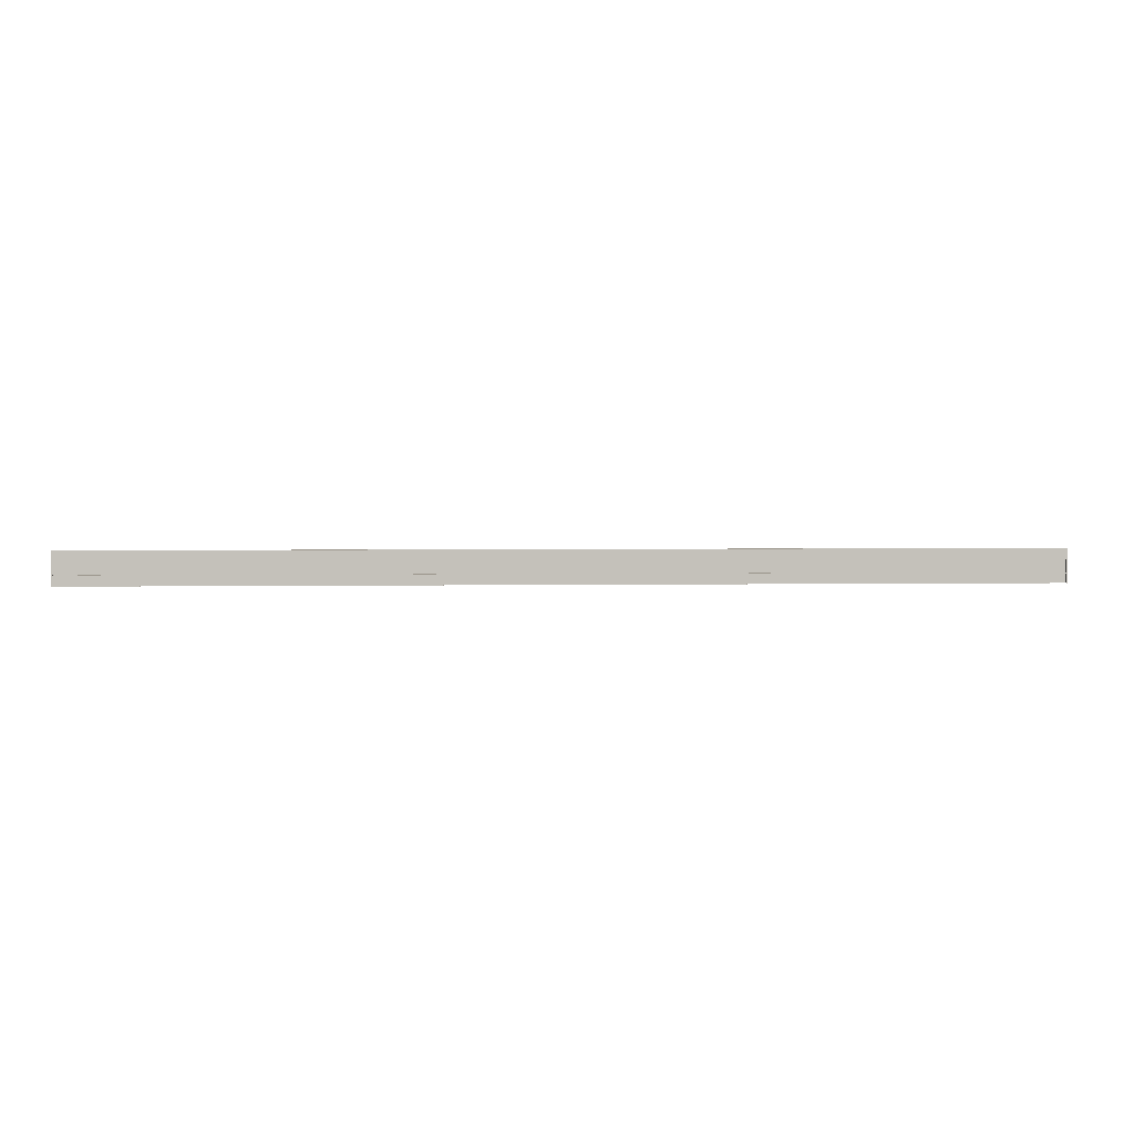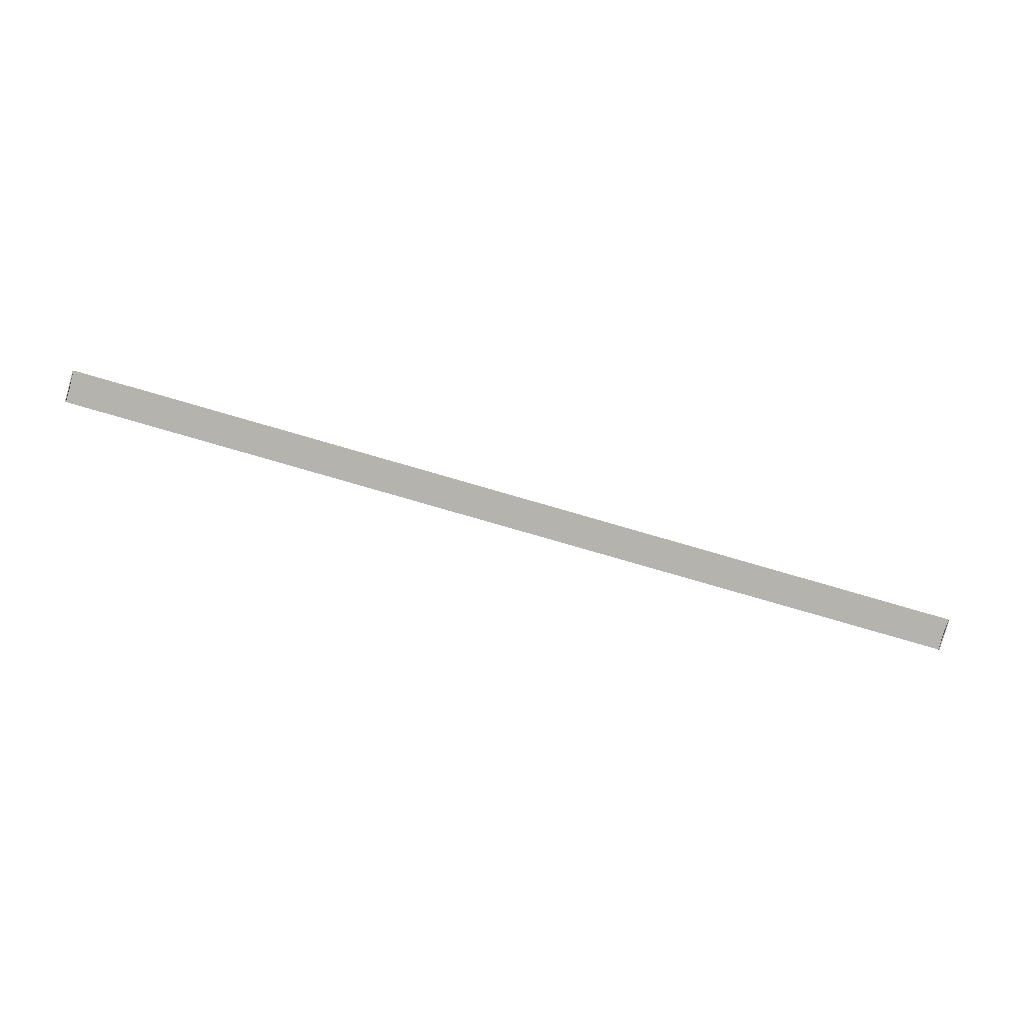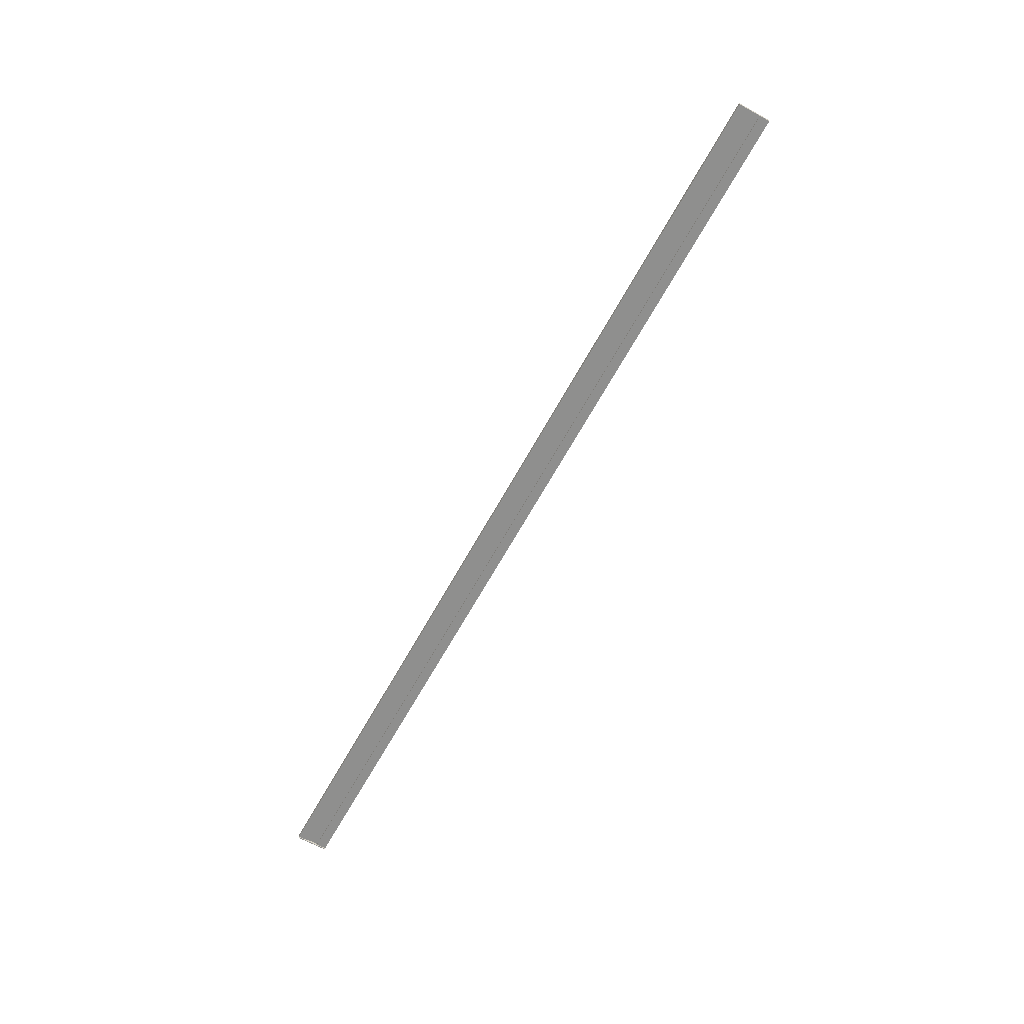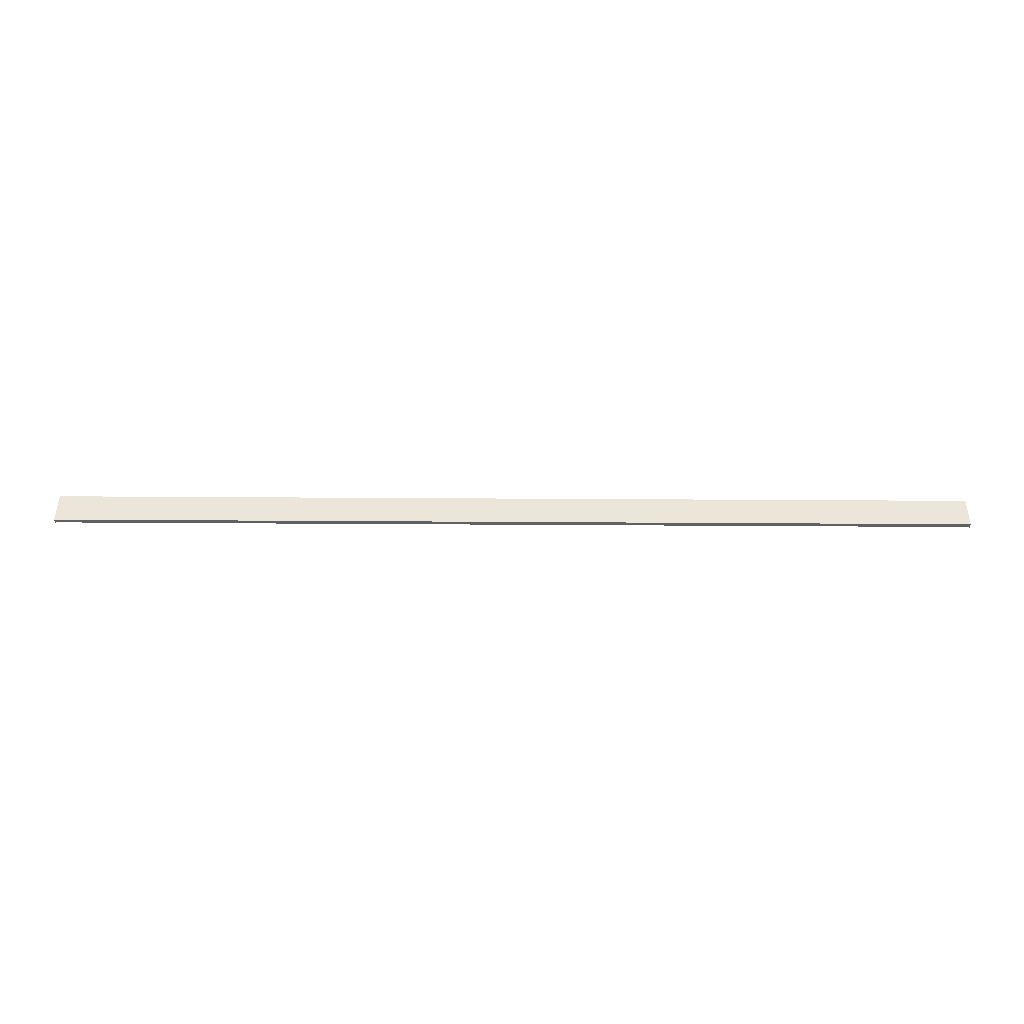
<metadata>
{"format":"obj","ext":"obj","renderer":"f3d","projection":"perspective","resolution":1024,"background":"white","views":[{"elev":2.9,"azim":176.5,"up":"+Y"},{"elev":-79.9,"azim":163.9,"up":"+Z"},{"elev":-65.1,"azim":-118.8,"up":"+Z"},{"elev":47.2,"azim":0.4,"up":"+Z"}]}
</metadata>
<code>
o model_model.017
v -0.1102 -0.00385 0.00065
v -0.11 -0.00385 0.00065
v -0.1102 -0.00385 -0.00065
v -0.11 -0.00385 -0.00065
v -0.1102 0.00385 0.00065
v -0.11 0.00385 0.00065
v -0.1102 0.00385 -0.00065
v -0.11 0.00385 -0.00065
v 0.11 -0.00385 0.00065
v 0.1102 -0.00385 0.00065
v 0.11 -0.00385 -0.00065
v 0.1102 -0.00385 -0.00065
v 0.11 0.00385 0.00065
v 0.1102 0.00385 0.00065
v 0.11 0.00385 -0.00065
v 0.1102 0.00385 -0.00065
v 0.11 0.00385 0.00065
v 0.11 -0.00385 0.00065
v 0.11 0.00385 -0.00035
v 0.11 -0.00385 -0.00035
v -0.11 0.00385 0.00065
v -0.11 -0.00385 0.00065
v -0.11 0.00385 -0.00035
v -0.11 -0.00385 -0.00035
v 0.11 -0.00385 0.00045
v 0.11 0.00385 0.00045
v -0.11 0.00385 0.00045
v -0.11 -0.00385 0.00045
v 0.11 -0.00145 -0.00035
v -0.11 -0.00145 -0.00035
v 0.11 -0.00145 0.00045
v -0.11 -0.00145 0.00045
v -0.11 0.0015 -0.00035
v -0.11 0.0015 0.00045
v 0.11 0.0015 -0.00035
v 0.11 0.0015 0.00045
v 0.11 -0.00145 -5e-05
v -0.11 -0.00145 -5e-05
v -0.11 0.0015 -5e-05
v 0.11 0.0015 -5e-05
v -0.1102 -0.00385 0.00065
v -0.11 -0.00385 0.00065
v -0.11 0.00385 0.00065
v -0.11 0.00385 0.00065
v -0.1102 0.00385 0.00065
v -0.1102 -0.00385 0.00065
v -0.11 -0.00385 0.00065
v -0.11 -0.00385 -0.00065
v -0.11 0.00385 -0.00065
v -0.11 0.00385 -0.00065
v -0.11 0.00385 0.00065
v -0.11 -0.00385 0.00065
v -0.11 -0.00385 -0.00065
v -0.1102 -0.00385 -0.00065
v -0.1102 0.00385 -0.00065
v -0.1102 0.00385 -0.00065
v -0.11 0.00385 -0.00065
v -0.11 -0.00385 -0.00065
v -0.1102 -0.00385 -0.00065
v -0.1102 -0.00385 0.00065
v -0.1102 0.00385 0.00065
v -0.1102 0.00385 0.00065
v -0.1102 0.00385 -0.00065
v -0.1102 -0.00385 -0.00065
v 0.11 -0.00385 0.00065
v 0.1102 -0.00385 0.00065
v 0.1102 0.00385 0.00065
v 0.1102 0.00385 0.00065
v 0.11 0.00385 0.00065
v 0.11 -0.00385 0.00065
v 0.1102 -0.00385 0.00065
v 0.1102 -0.00385 -0.00065
v 0.1102 0.00385 -0.00065
v 0.1102 0.00385 -0.00065
v 0.1102 0.00385 0.00065
v 0.1102 -0.00385 0.00065
v 0.1102 -0.00385 -0.00065
v 0.11 -0.00385 -0.00065
v 0.11 0.00385 -0.00065
v 0.11 0.00385 -0.00065
v 0.1102 0.00385 -0.00065
v 0.1102 -0.00385 -0.00065
v 0.11 -0.00385 -0.00065
v 0.11 -0.00385 0.00065
v 0.11 0.00385 0.00065
v 0.11 0.00385 0.00065
v 0.11 0.00385 -0.00065
v 0.11 -0.00385 -0.00065
v -0.11 -0.00385 0.00065
v 0.11 -0.00385 0.00065
v 0.11 0.00385 0.00065
v 0.11 0.00385 0.00065
v -0.11 0.00385 0.00065
v -0.11 -0.00385 0.00065
v 0.11 -0.00385 0.00045
v 0.11 -0.00385 0.00065
v -0.11 -0.00385 0.00065
v -0.11 -0.00385 0.00065
v -0.11 -0.00385 0.00045
v 0.11 -0.00385 0.00045
v 0.11 0.00385 0.00045
v -0.11 0.00385 0.00045
v 0.11 0.00385 0.00045
v 0.11 -0.00385 -0.00035
v 0.11 -0.00145 -0.00035
v 0.11 -0.00385 -0.00035
v 0.11 -0.00385 -0.00035
v -0.11 0.00385 -0.00035
v -0.11 0.00385 -0.00035
v -0.11 0.00385 -0.00035
v 0.11 -0.00385 0.00045
v -0.11 -0.00385 0.00045
v -0.11 -0.00385 -0.00035
v -0.11 -0.00385 -0.00035
v 0.11 -0.00385 -0.00035
v 0.11 -0.00385 0.00045
v 0.11 0.00385 0.00045
v -0.11 0.00385 0.00045
v -0.11 0.00385 0.00065
v -0.11 0.00385 0.00065
v 0.11 0.00385 0.00065
v 0.11 0.00385 0.00045
v -0.11 -0.00385 -0.00035
v -0.11 -0.00385 -0.00035
v -0.11 -0.00385 -0.00035
v -0.11 -0.00145 -0.00035
v -0.11 0.0015 -0.00035
v -0.11 0.00385 -0.00035
v -0.11 0.00385 -0.00035
v 0.11 0.00385 -0.00035
v 0.11 0.00385 -0.00035
v 0.11 0.00385 -0.00035
v 0.11 0.00385 -0.00035
v 0.11 0.0015 -0.00035
v 0.11 -0.00145 -0.00035
v -0.11 -0.00145 -5e-05
v -0.11 -0.00145 -5e-05
v 0.11 -0.00145 -5e-05
v 0.11 -0.00145 -0.00035
v 0.11 0.0015 -5e-05
v -0.11 0.0015 -5e-05
v -0.11 0.0015 -0.00035
v -0.11 0.0015 -0.00035
v 0.11 0.0015 -0.00035
v 0.11 0.0015 -5e-05
v 0.11 -0.00145 -5e-05
v -0.11 -0.00145 -5e-05
v -0.11 0.0015 -5e-05
v -0.11 0.0015 -5e-05
v 0.11 0.0015 -5e-05
v 0.11 -0.00145 -5e-05
f 89 90 91
f 92 93 94
f 95 96 97
f 98 99 100
f 29 20 24
f 24 30 29
f 101 19 23
f 23 102 103
f 111 112 113
f 114 115 116
f 117 118 119
f 120 121 122
f 35 127 128
f 129 130 35
f 135 30 136
f 137 138 139
f 140 141 142
f 143 144 145
f 146 147 148
f 149 150 151
f 1 3 4
f 1 4 2
f 5 6 8
f 8 7 5
f 41 42 43
f 44 45 46
f 47 48 49
f 50 51 52
f 53 54 55
f 56 57 58
f 59 60 61
f 62 63 64
f 9 11 12
f 12 10 9
f 13 14 16
f 16 15 13
f 65 66 67
f 68 69 70
f 71 72 73
f 74 75 76
f 77 78 79
f 80 81 82
f 83 84 85
f 86 87 88
f 18 25 31
f 18 31 36
f 18 36 26
f 18 26 17
f 32 28 22
f 22 21 27
f 22 27 34
f 32 22 34
f 104 105 37
f 106 37 31
f 107 31 25
f 108 33 39
f 109 39 34
f 110 34 27
f 123 28 32
f 124 32 38
f 125 38 126
f 131 26 36
f 132 36 40
f 133 40 134
f 37 40 36
f 36 31 37
f 39 38 32
f 32 34 39

</code>
